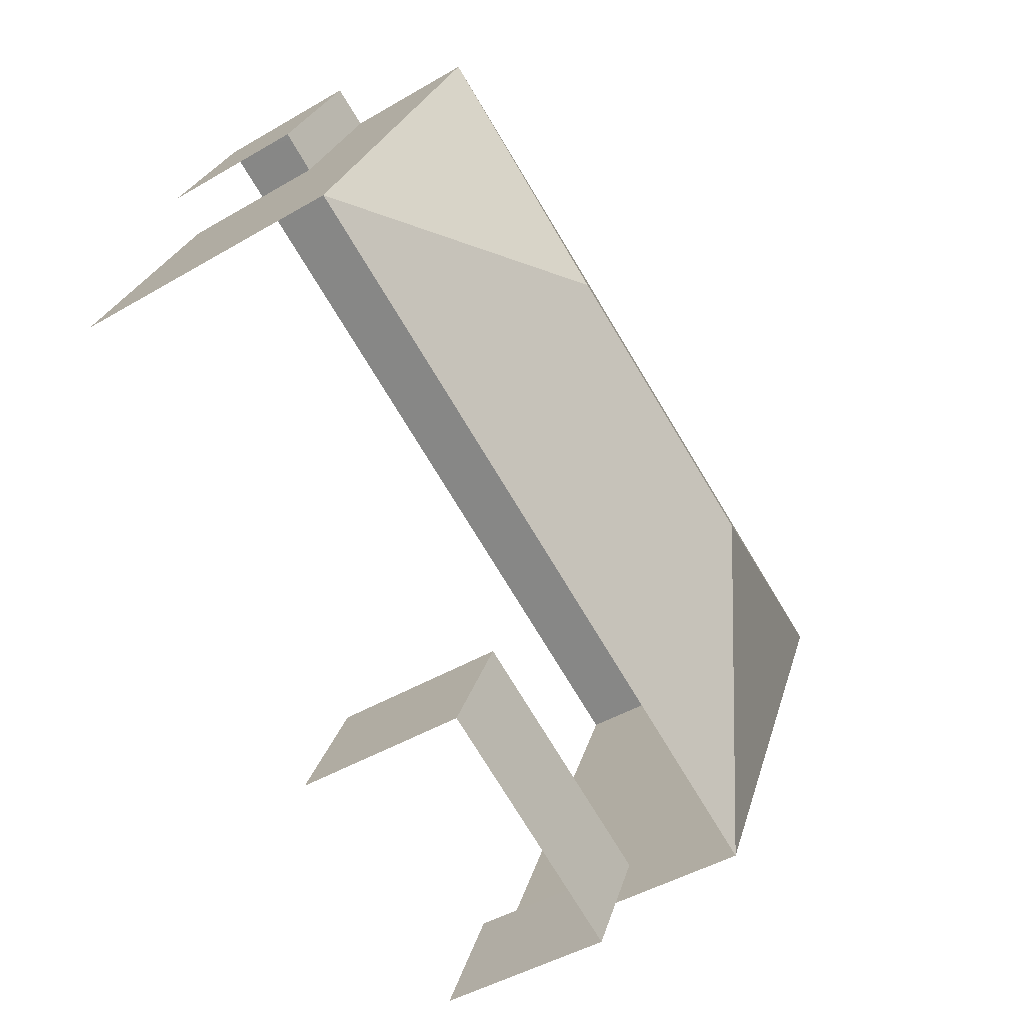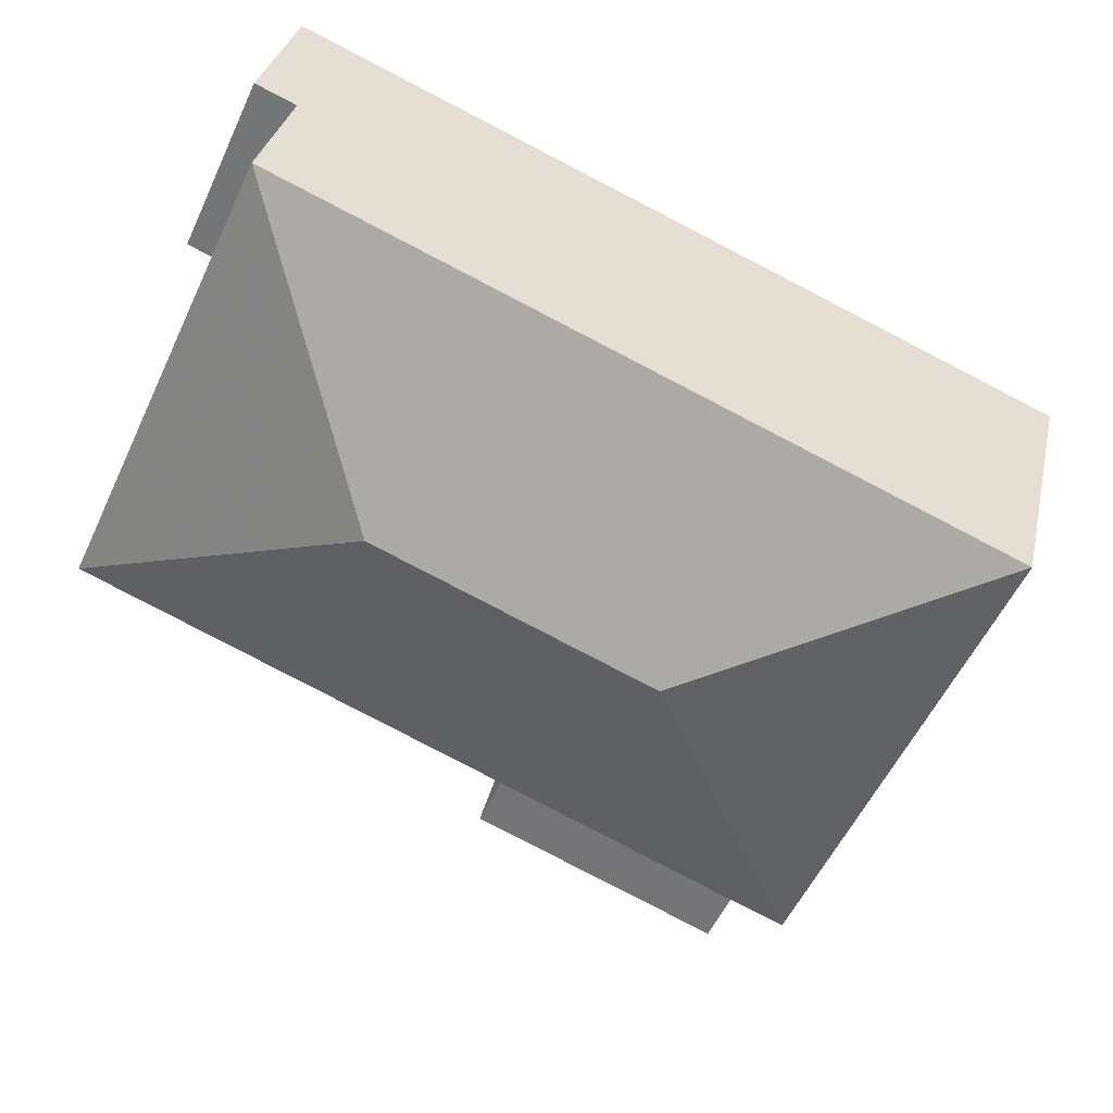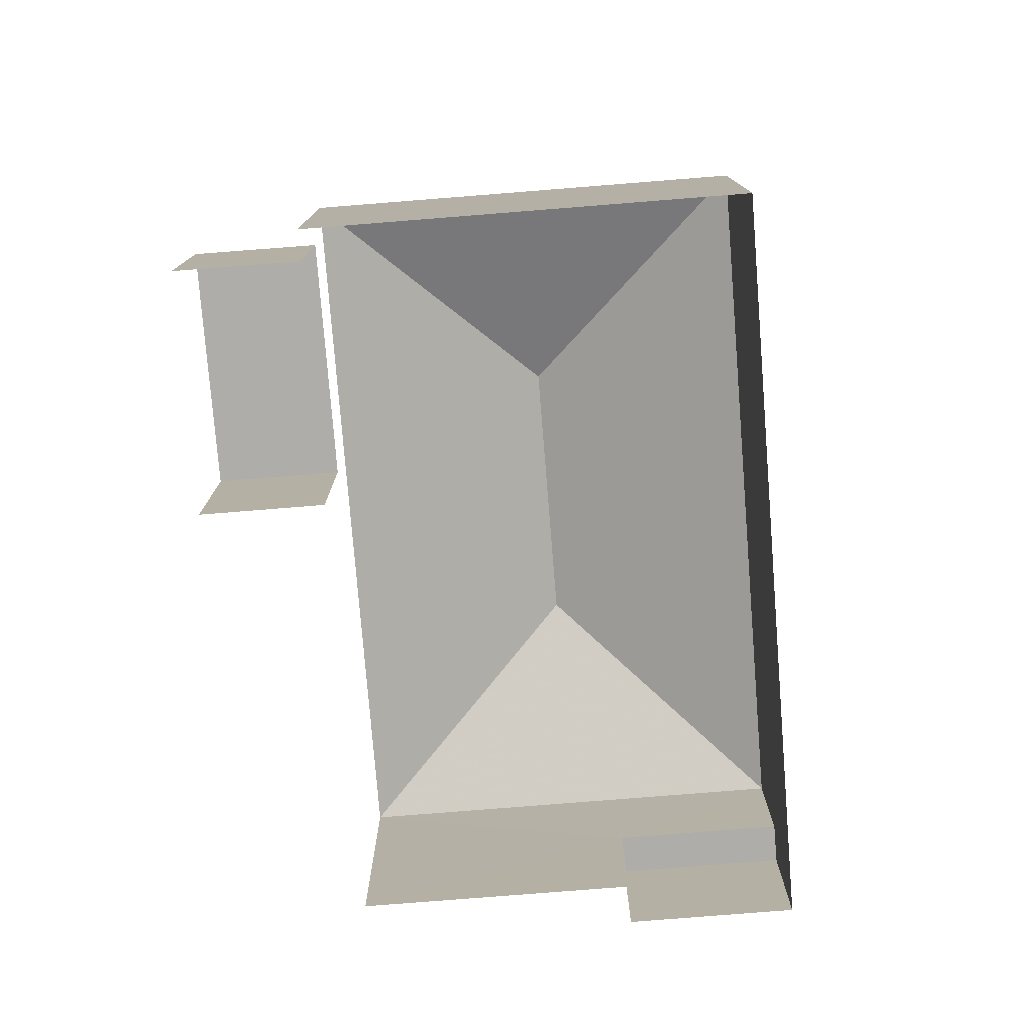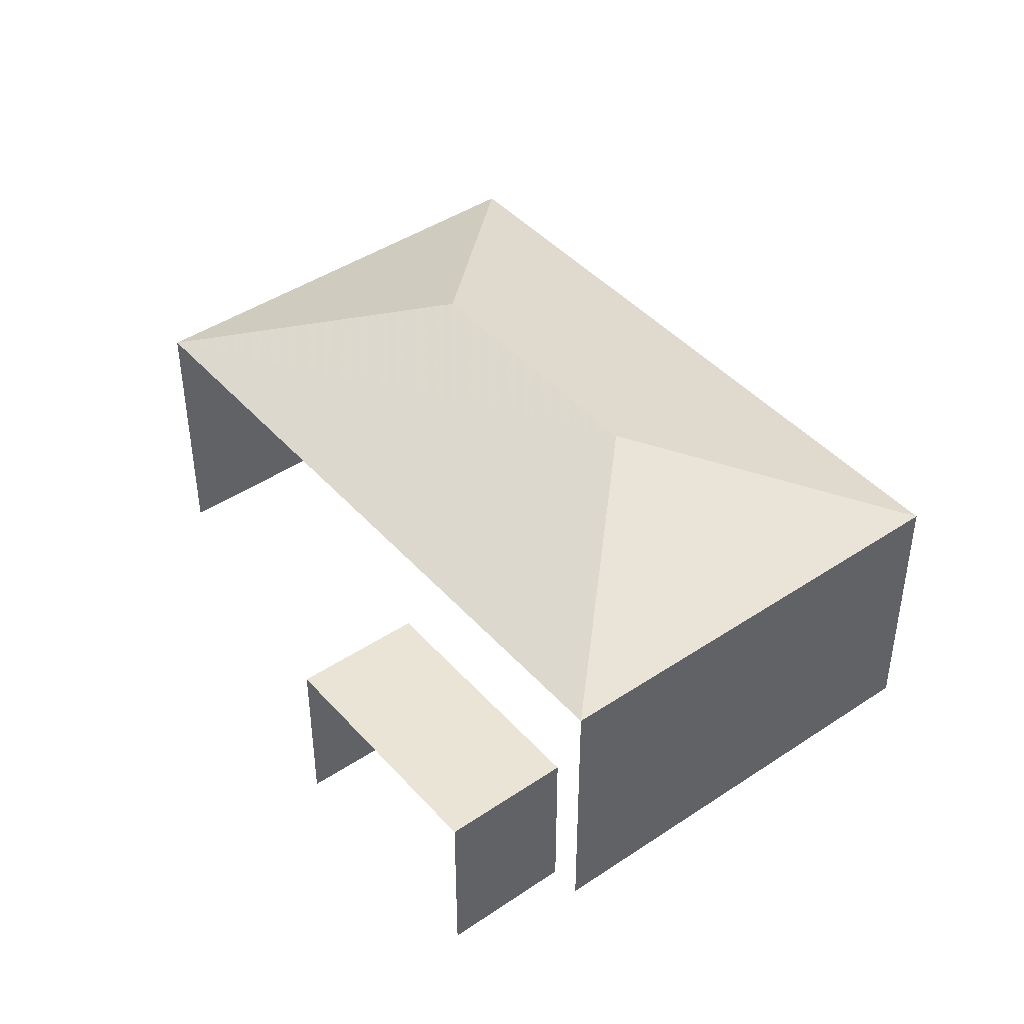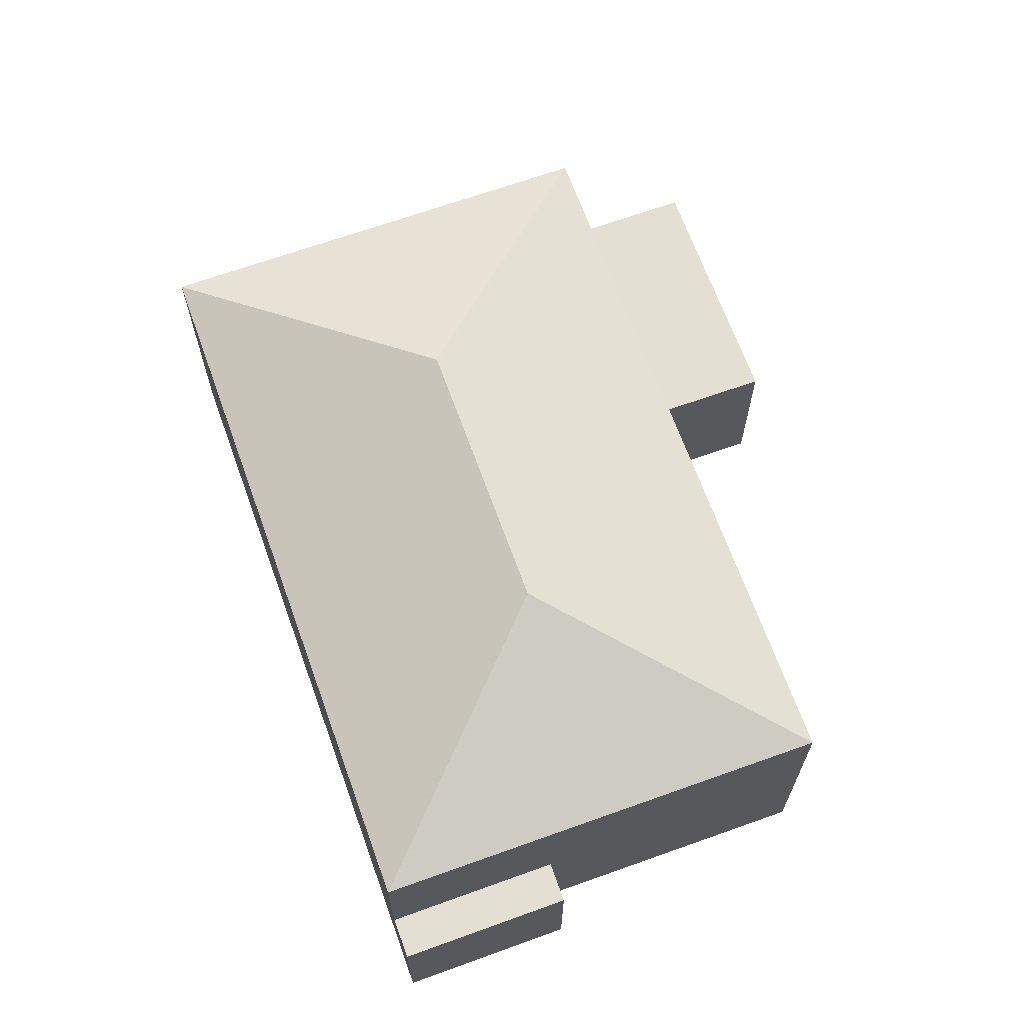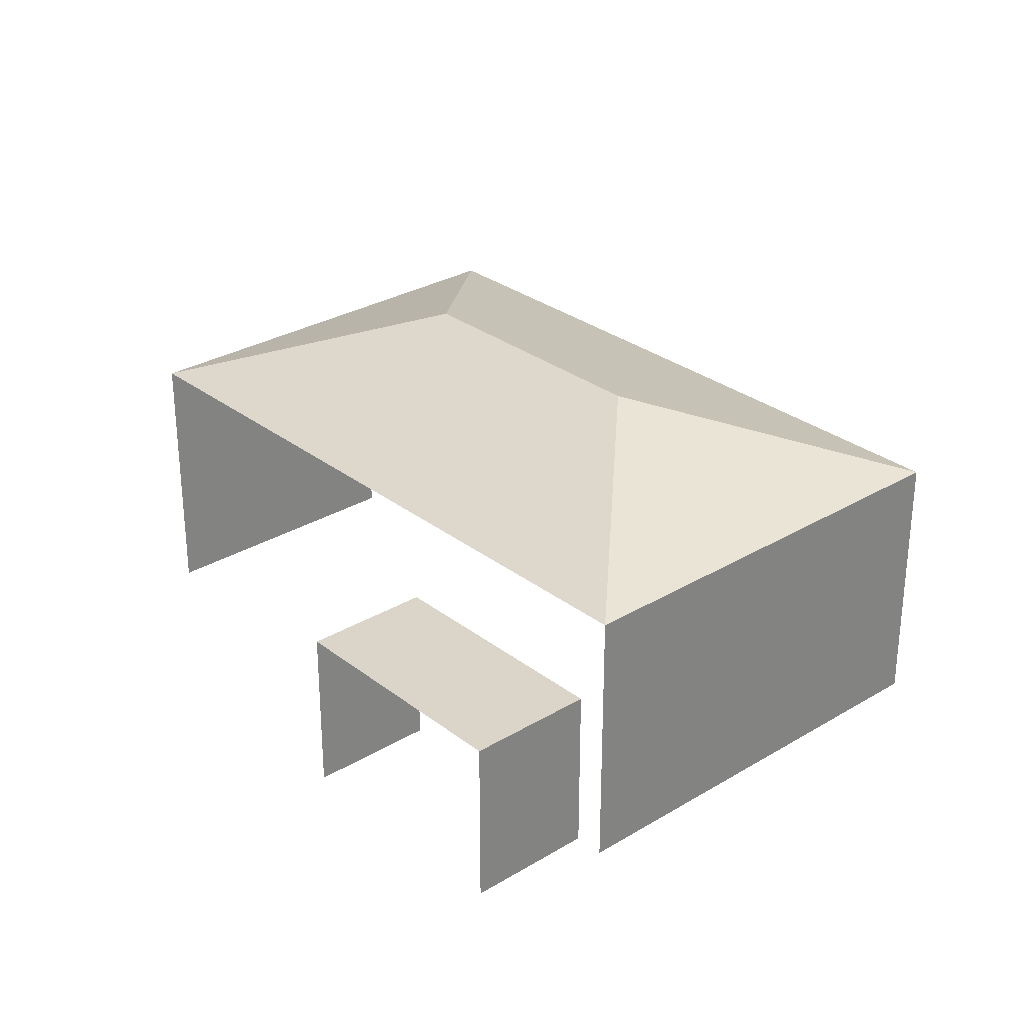
<metadata>
{"format":"obj","ext":"obj","renderer":"f3d","projection":"perspective","resolution":1024,"background":"white","views":[{"elev":-44.6,"azim":-55.5,"up":"+Y"},{"elev":31.5,"azim":12.1,"up":"+Y"},{"elev":-77.4,"azim":69.9,"up":"+Z"},{"elev":43.6,"azim":27.1,"up":"+Z"},{"elev":67.0,"azim":-134.5,"up":"+Z"},{"elev":29.4,"azim":23.8,"up":"+Z"}]}
</metadata>
<code>
v -2.211e+05 -1.255e+05 24.97
v -2.211e+05 -1.255e+05 24.97
v -2.211e+05 -1.255e+05 24.97
v -2.211e+05 -1.255e+05 24.97
v -2.211e+05 -1.255e+05 24.97
v -2.211e+05 -1.255e+05 24.97
v -2.211e+05 -1.255e+05 24.97
v -2.211e+05 -1.255e+05 24.97
v -2.211e+05 -1.255e+05 24.97
v -2.211e+05 -1.255e+05 24.97
v -2.211e+05 -1.255e+05 34.13
v -2.211e+05 -1.255e+05 31.99
v -2.211e+05 -1.255e+05 31.99
v -2.211e+05 -1.255e+05 34.13
v -2.211e+05 -1.255e+05 31.99
v -2.211e+05 -1.255e+05 31.99
v -2.211e+05 -1.255e+05 29.4
v -2.211e+05 -1.255e+05 29.4
v -2.211e+05 -1.255e+05 29.4
v -2.211e+05 -1.255e+05 29.4
v -2.211e+05 -1.255e+05 28.68
v -2.211e+05 -1.255e+05 28.68
v -2.211e+05 -1.255e+05 28.68
v -2.211e+05 -1.255e+05 28.68
f 1 2 3
f 4 5 3
f 5 4 6
f 7 2 8
f 7 8 9
f 10 4 7
f 3 2 7
f 4 3 7
f 18 9 8
f 19 18 8
f 4 23 6
f 4 21 23
f 2 1 20
f 1 12 20
f 7 17 10
f 17 12 16
f 20 12 17
f 10 17 16
f 11 12 13
f 14 15 16
f 17 18 19
f 20 17 19
f 16 12 11
f 14 16 11
f 21 22 23
f 21 24 22
f 11 15 14
f 11 13 15
f 7 9 18
f 17 7 18
f 15 13 24
f 13 3 24
f 24 5 22
f 24 3 5
f 2 19 8
f 2 20 19
f 22 5 6
f 23 22 6
f 4 10 21
f 10 16 21
f 21 15 24
f 21 16 15
f 13 1 3
f 13 12 1

</code>
